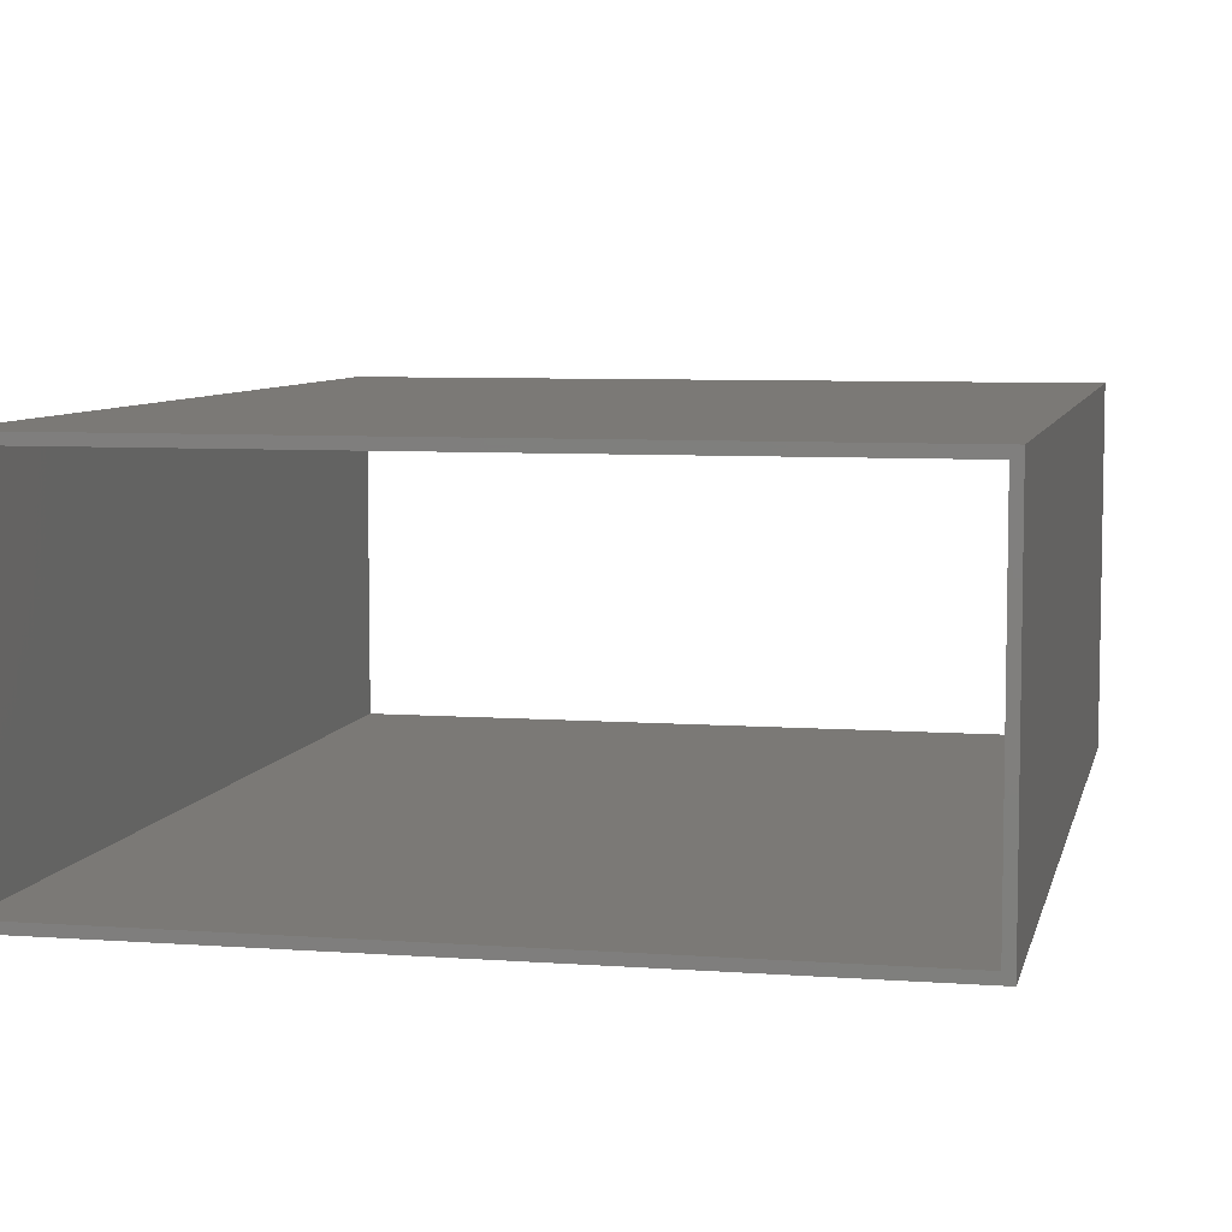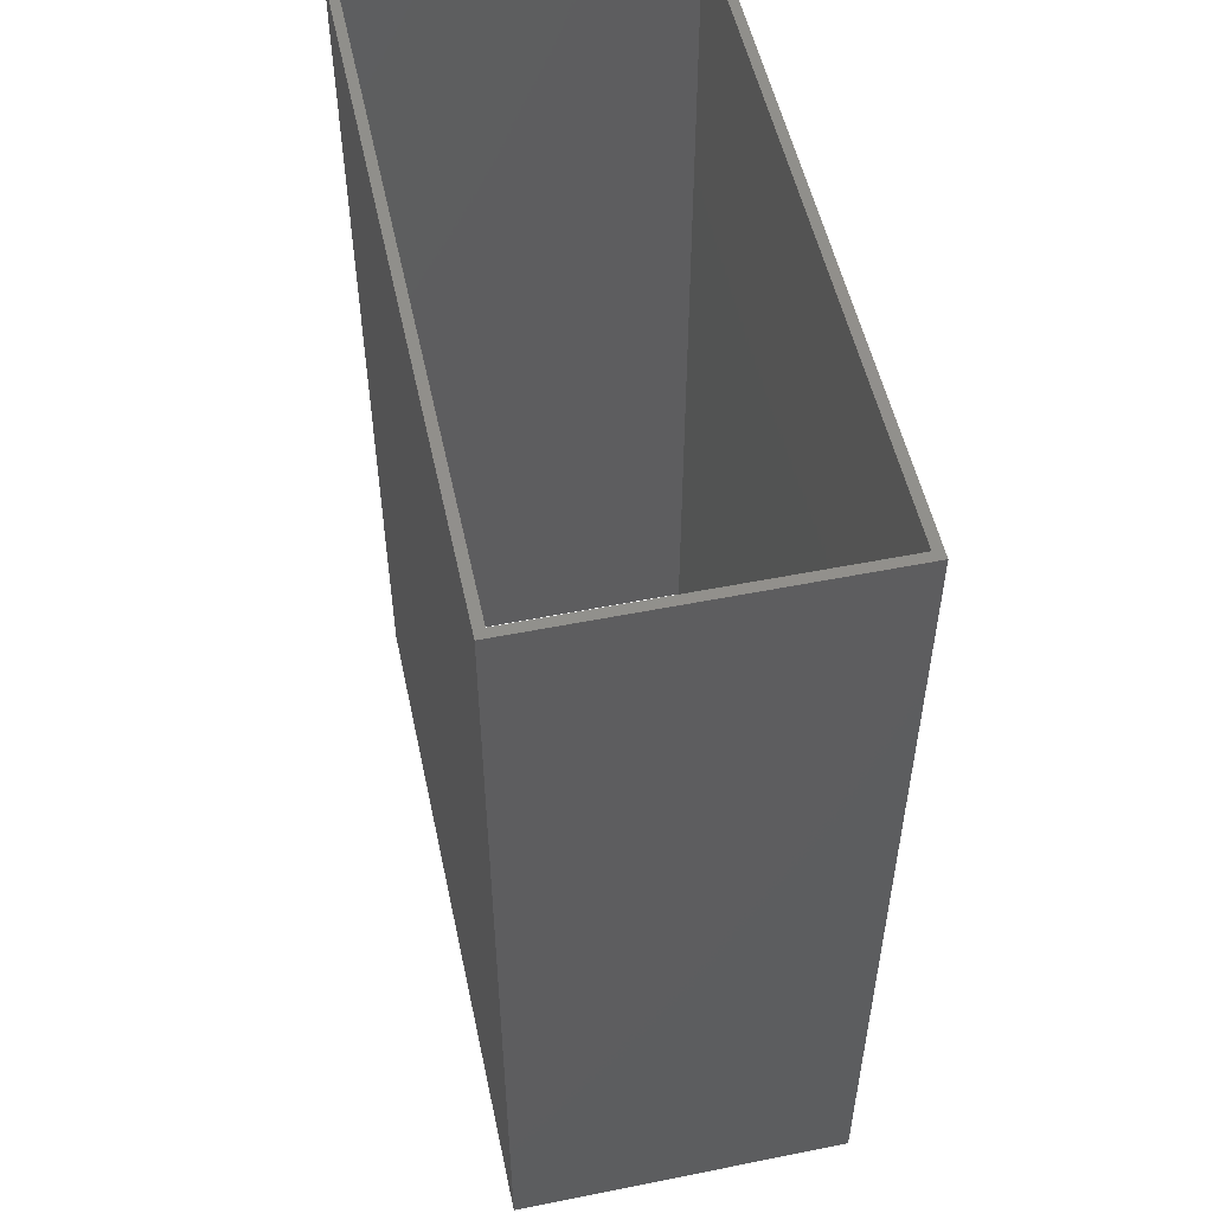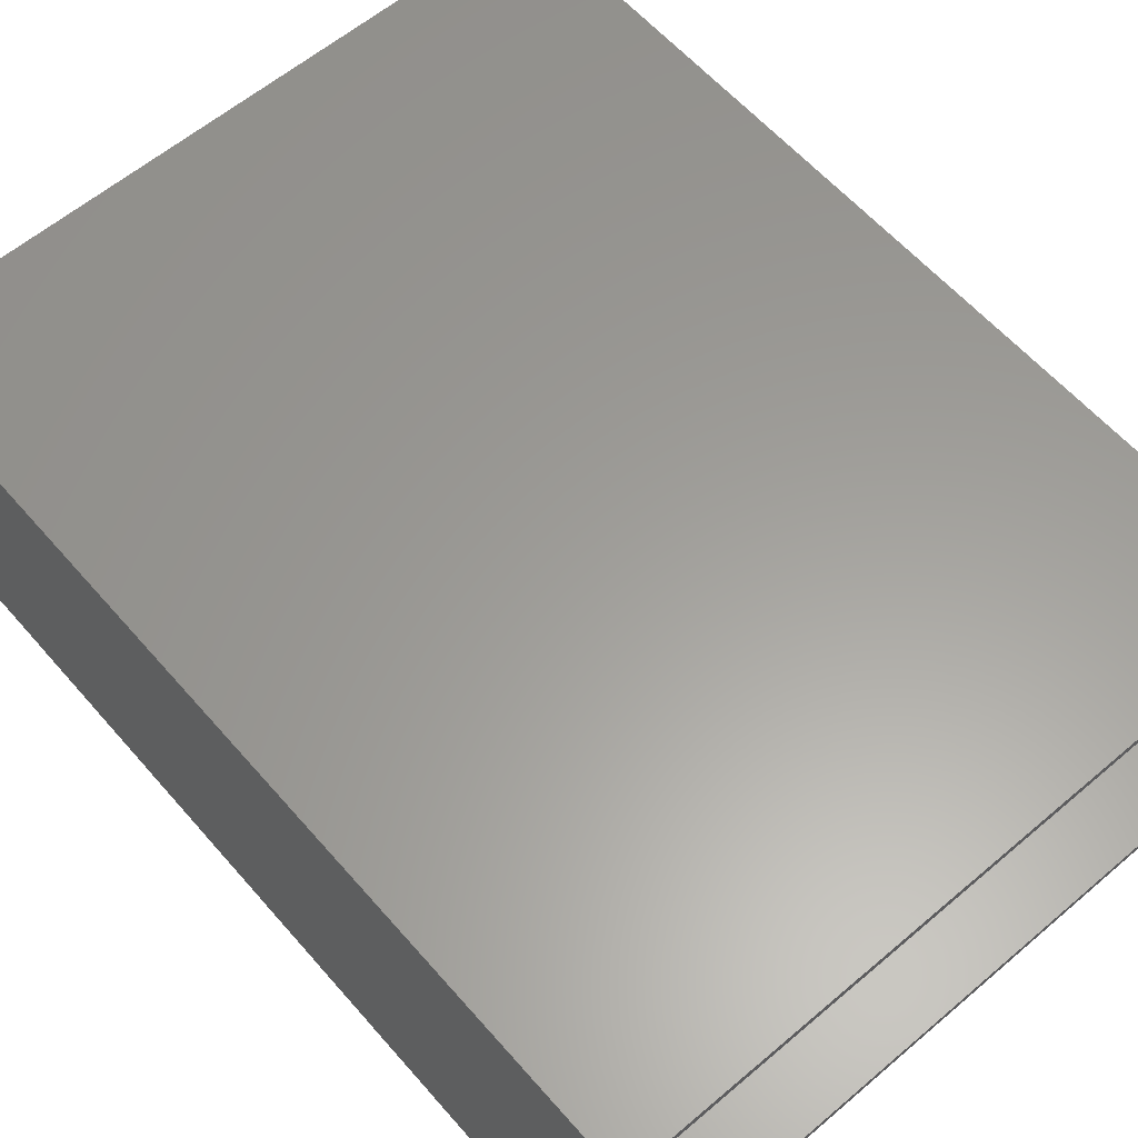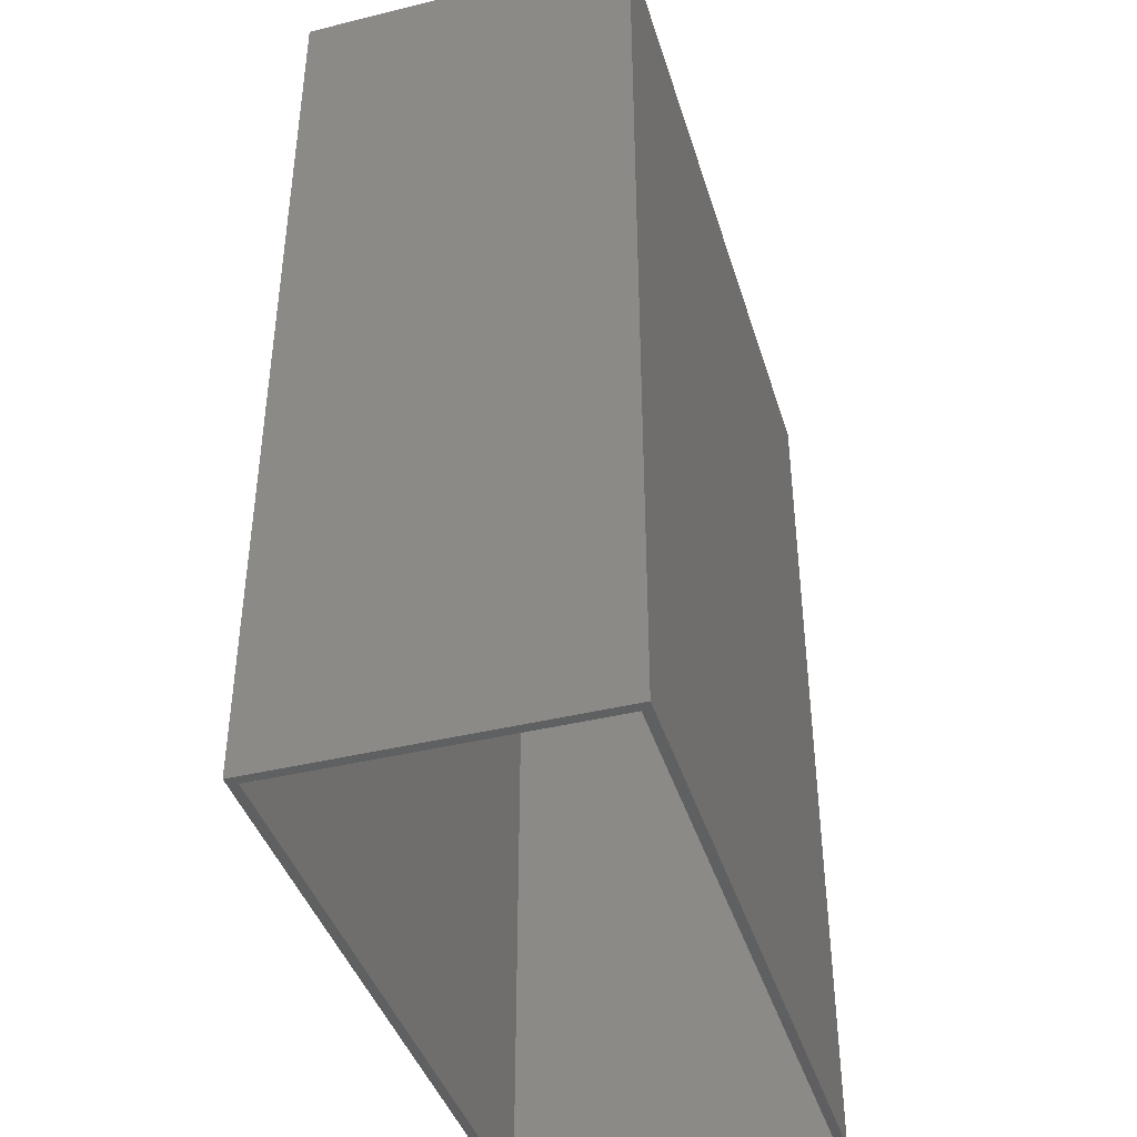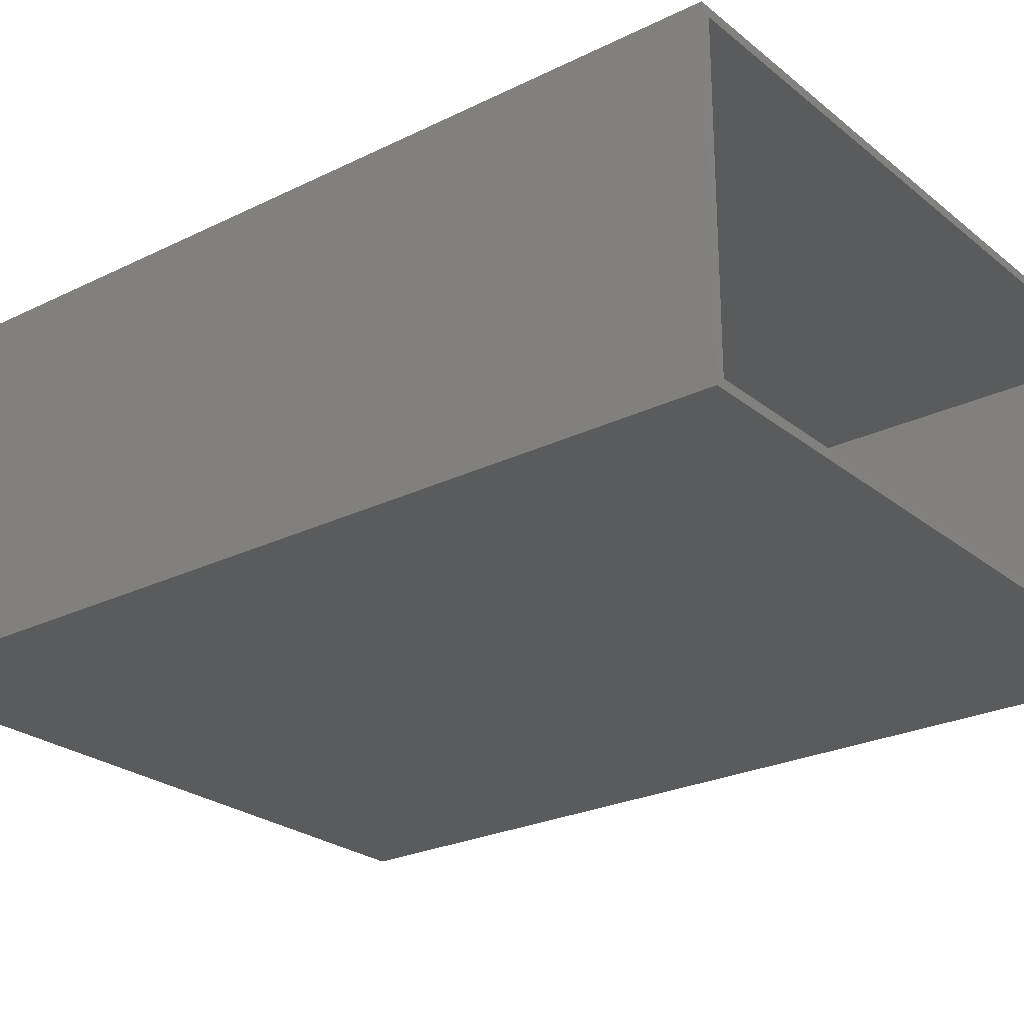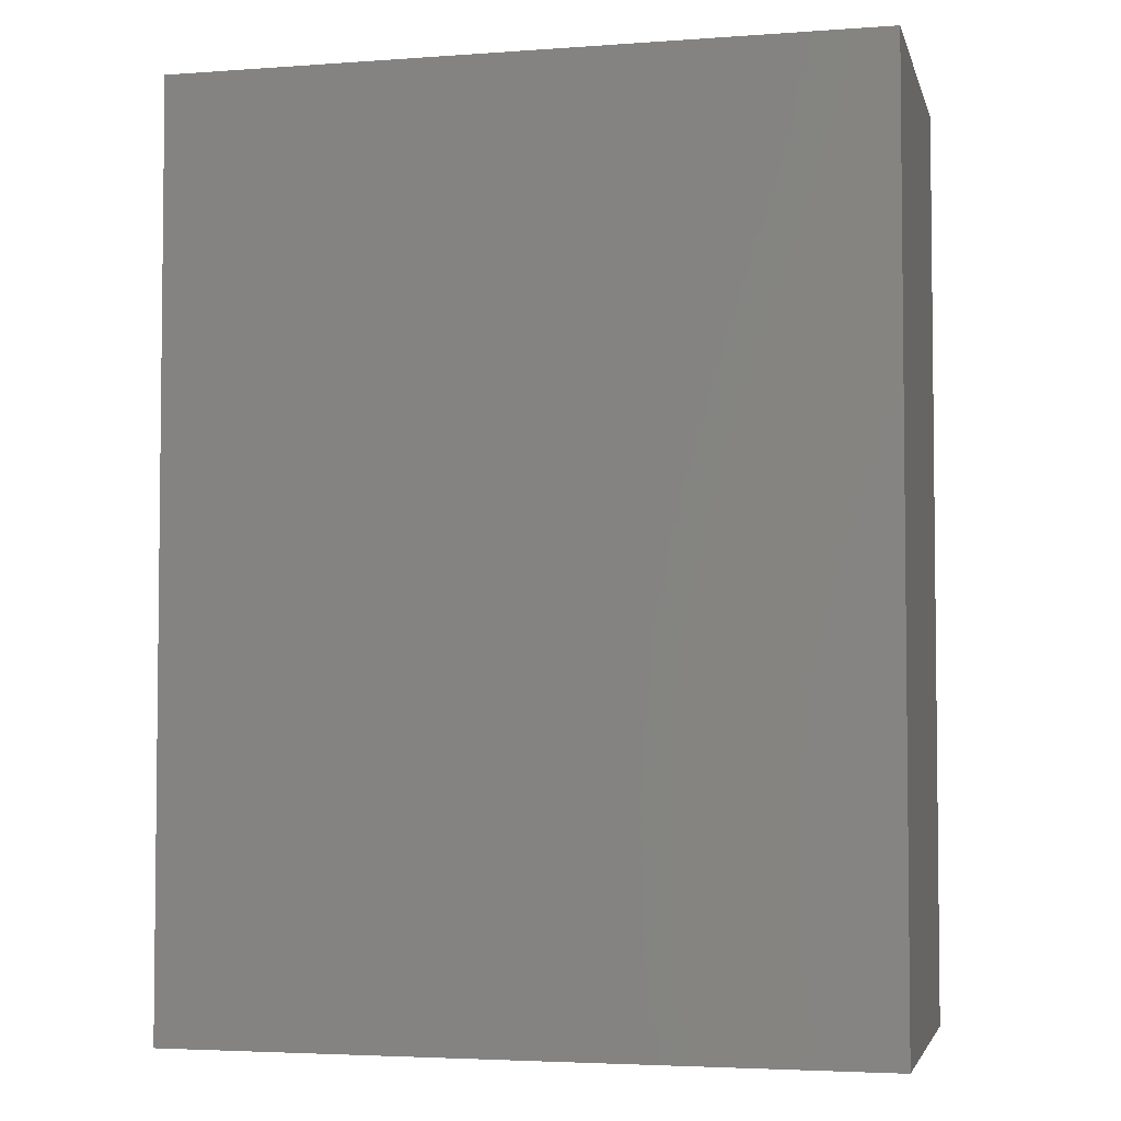
<metadata>
{"format":"stl","ext":"stl","renderer":"f3d","projection":"perspective","resolution":1024,"background":"white","views":[{"elev":6.8,"azim":-167.8,"up":"+Z"},{"elev":52.9,"azim":-102.1,"up":"+Y"},{"elev":60.5,"azim":-40.9,"up":"+Z"},{"elev":-41.1,"azim":-73.4,"up":"+Y"},{"elev":-25.3,"azim":-51.7,"up":"+Z"},{"elev":-3.9,"azim":-166.6,"up":"+Y"}]}
</metadata>
<code>
# stl→obj: 16 verts, 32 faces
v -19 -25 -9
v -19 25 9
v -19 25 -9
v -19 -25 9
v 19 -25 9
v 19 25 9
v 19 25 -9
v 19 -25 -9
v -18.5 -25 8.5
v -18.5 -25 -8.5
v 18.5 -25 -8.5
v 18.5 -25 8.5
v 18.5 25 8.5
v 18.5 25 -8.5
v -18.5 25 -8.5
v -18.5 25 8.5
f 1 2 3
f 2 1 4
f 2 5 6
f 5 2 4
f 5 7 6
f 7 5 8
f 1 7 8
f 7 1 3
f 4 9 5
f 4 10 9
f 10 1 11
f 1 10 4
f 12 5 9
f 11 5 12
f 11 8 5
f 8 11 1
f 6 13 2
f 6 14 13
f 14 7 15
f 7 14 6
f 16 2 13
f 15 2 16
f 15 3 2
f 3 15 7
f 9 15 16
f 15 9 10
f 9 13 12
f 13 9 16
f 11 13 14
f 13 11 12
f 15 11 14
f 11 15 10

</code>
